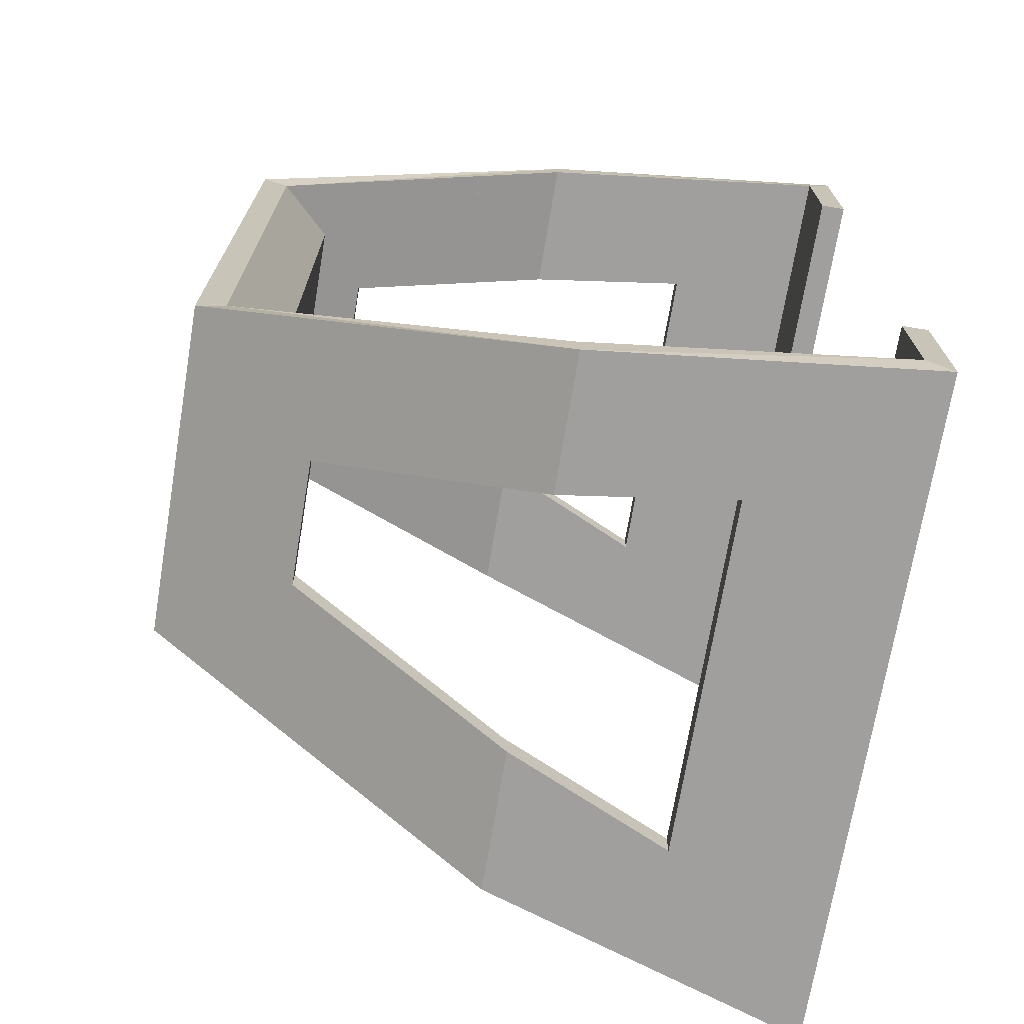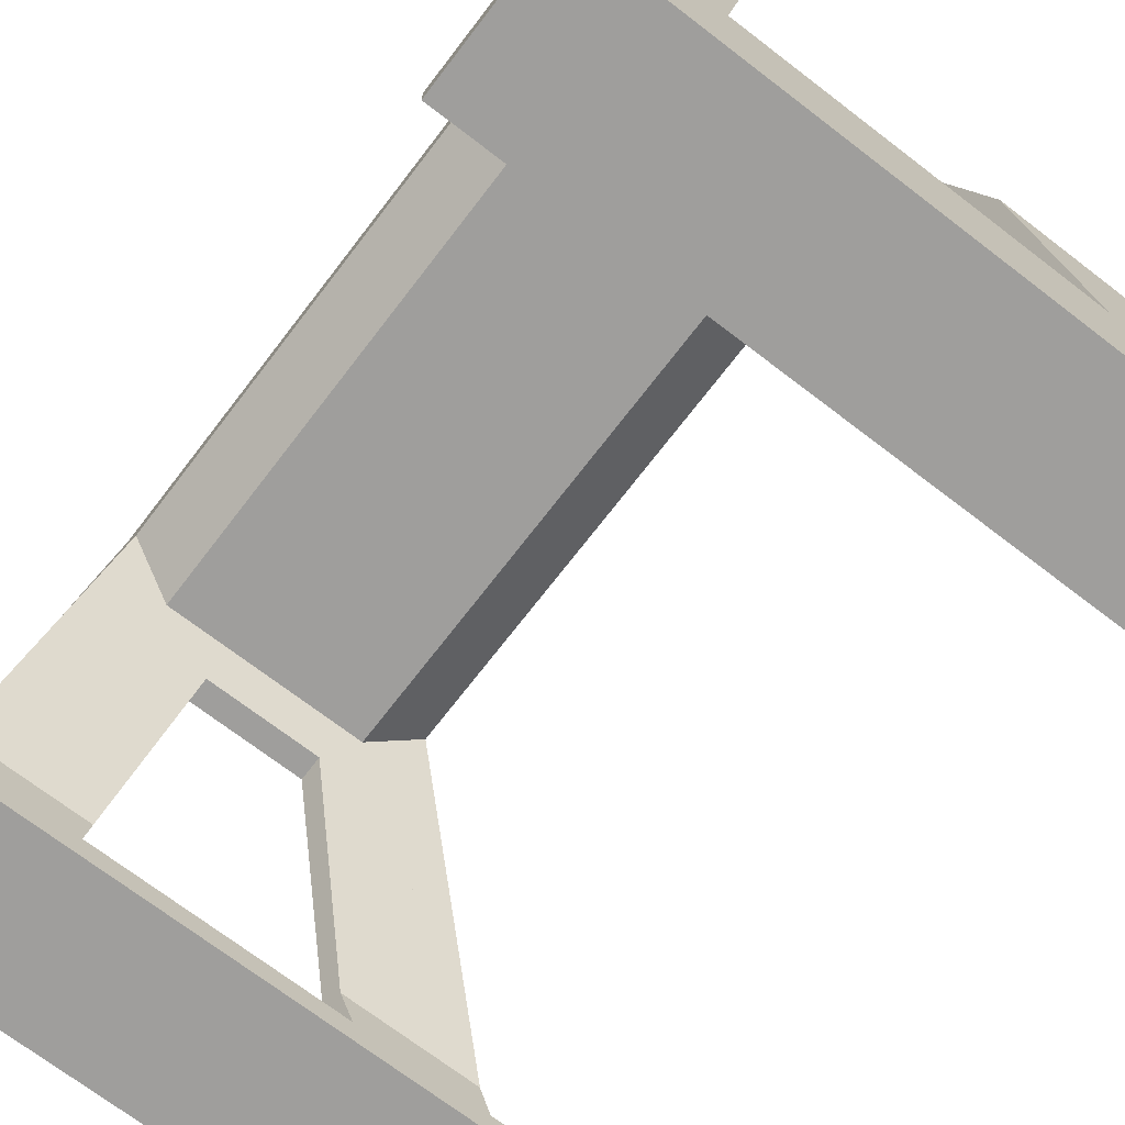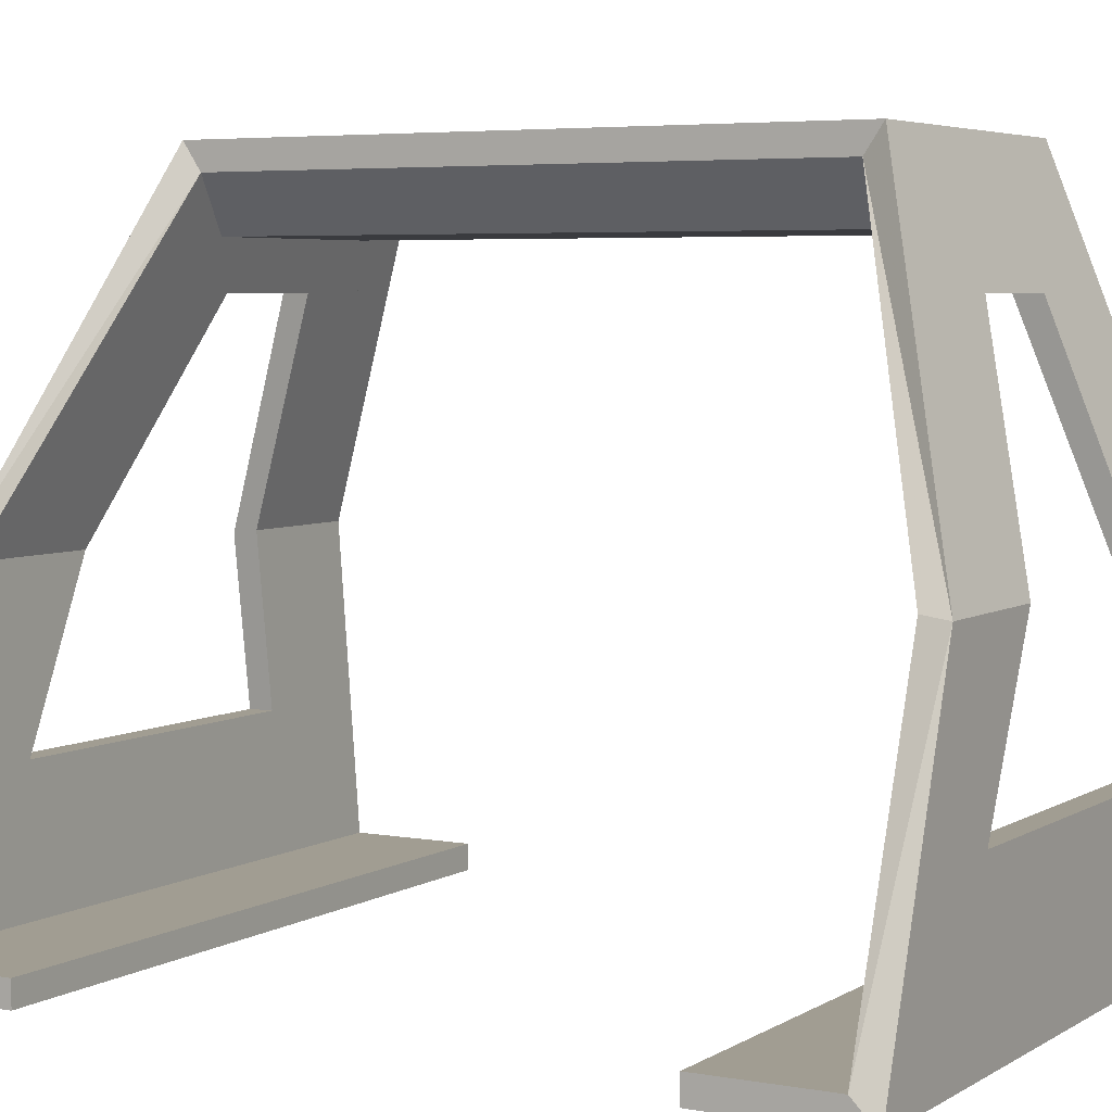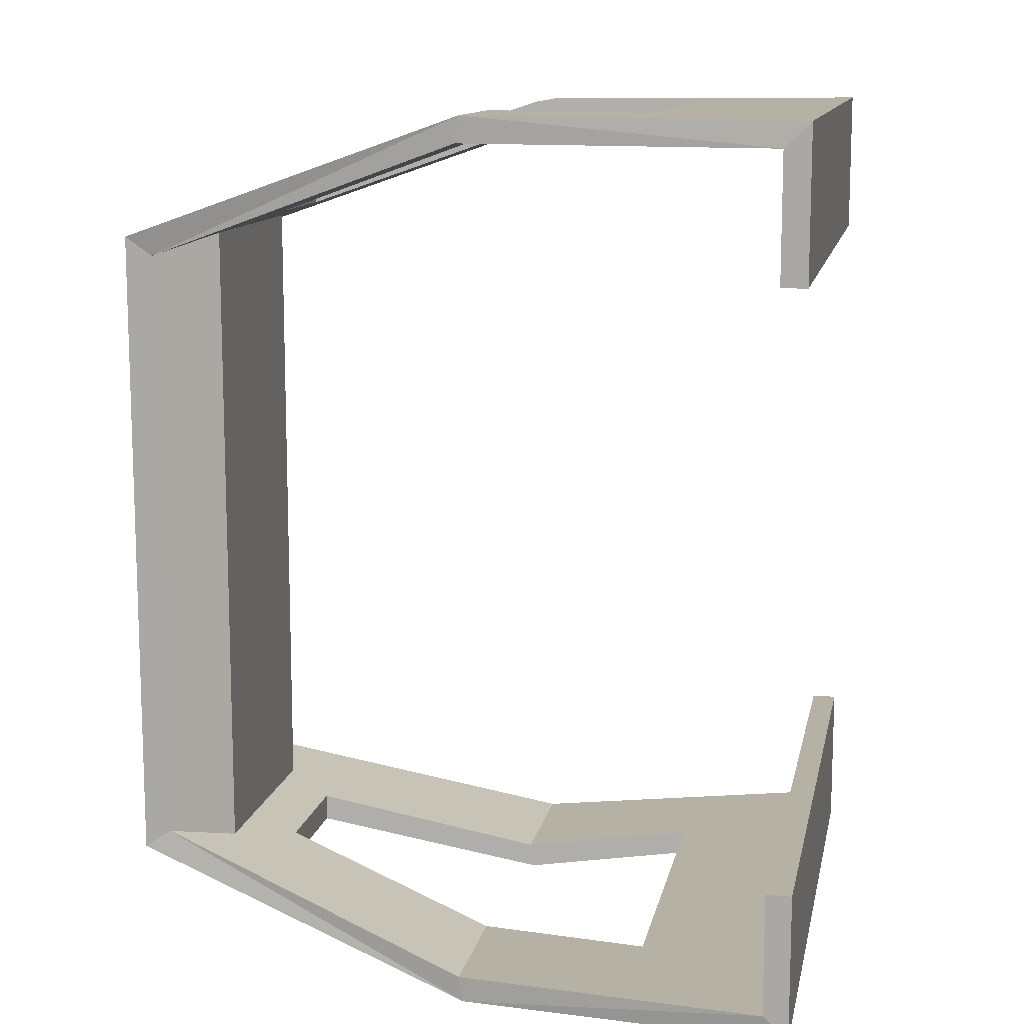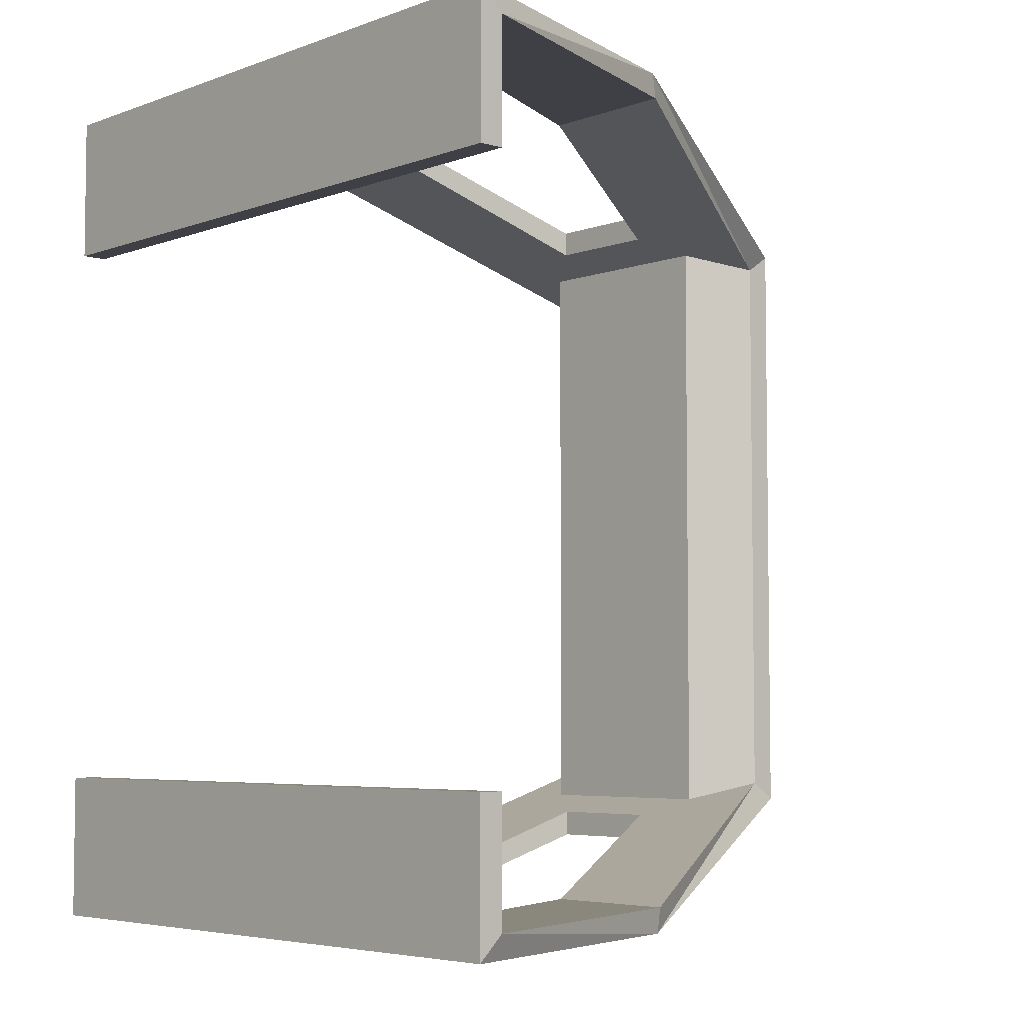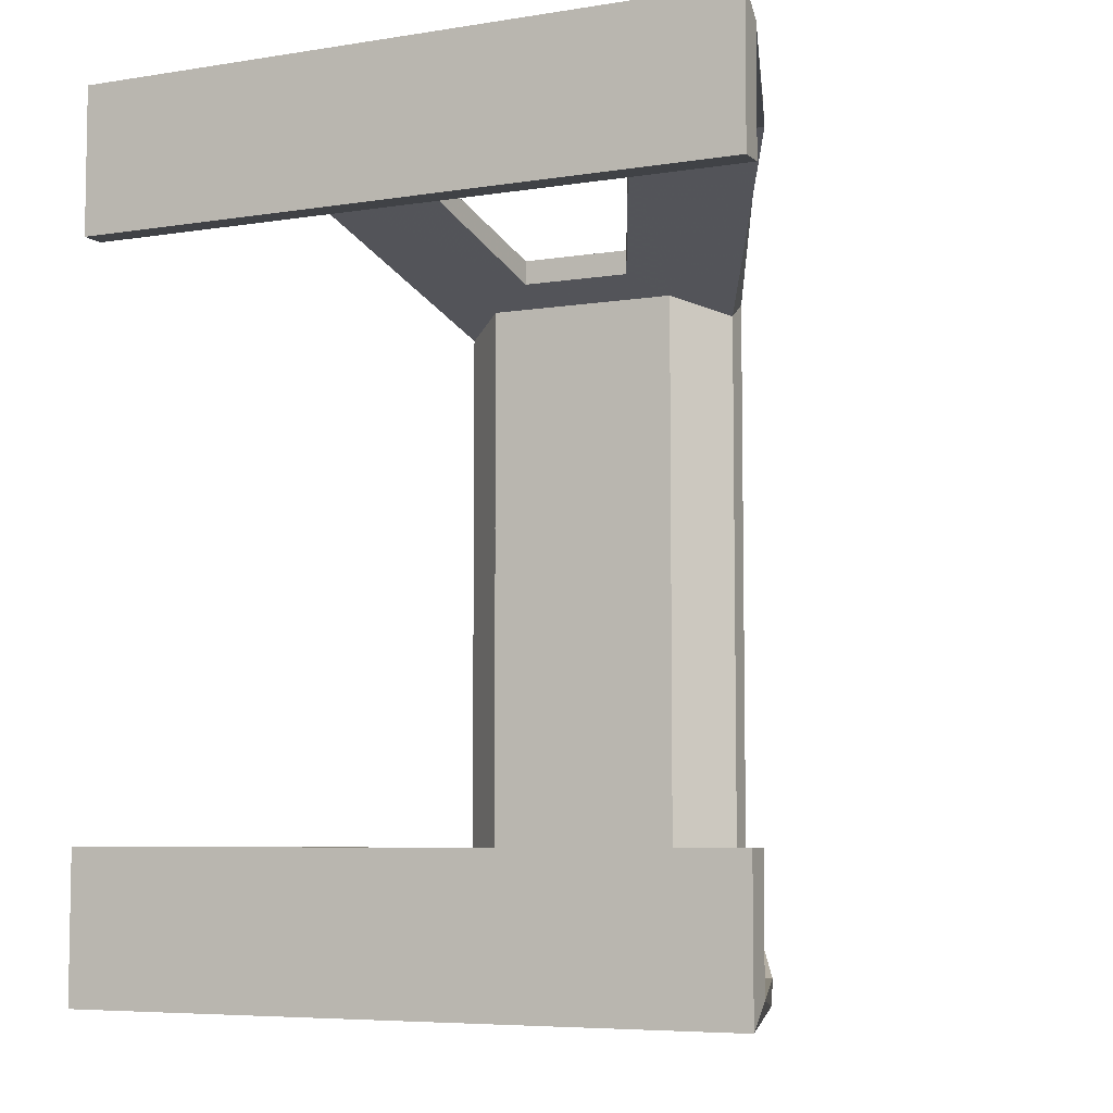
<metadata>
{"format":"obj","ext":"obj","renderer":"f3d","projection":"perspective","resolution":1024,"background":"white","views":[{"elev":-71.3,"azim":80.5,"up":"+Y"},{"elev":-71.0,"azim":142.5,"up":"+Z"},{"elev":4.8,"azim":-60.3,"up":"+Z"},{"elev":12.0,"azim":101.2,"up":"+Y"},{"elev":-5.2,"azim":-131.7,"up":"+Y"},{"elev":-6.4,"azim":-154.5,"up":"+Y"}]}
</metadata>
<code>
v 0.3486 -0.04408 0.1689
v 0.3486 -0.04408 0.1689
v 0.3486 -0.04408 0.1689
v 0.3486 -0.04408 0.1689
v 0.3486 -0.04677 0.1729
v 0.3486 -0.04677 0.1729
v 0.3486 -0.04677 0.1729
v 0.3486 -0.04677 0.1729
v 0.3486 0.04408 0.1689
v 0.3486 0.04408 0.1689
v 0.3486 0.04408 0.1689
v 0.3486 0.04408 0.1689
v 0.3486 0.04677 0.1729
v 0.3486 0.04677 0.1729
v 0.3486 0.04677 0.1729
v 0.3486 0.04677 0.1729
v 0.3967 -0.04408 0.1689
v 0.3967 -0.04408 0.1689
v 0.3967 -0.04408 0.1689
v 0.3967 -0.04408 0.1689
v 0.3967 -0.04677 0.1729
v 0.3967 -0.04677 0.1729
v 0.3967 -0.04677 0.1729
v 0.3967 -0.04677 0.1729
v 0.3967 0.04408 0.1689
v 0.3967 0.04408 0.1689
v 0.3967 0.04408 0.1689
v 0.3967 0.04408 0.1689
v 0.3967 0.04408 0.1689
v 0.3967 0.04677 0.1729
v 0.3967 0.04677 0.1729
v 0.3967 0.04677 0.1729
v 0.3967 0.04677 0.1729
v 0.3251 -0.06105 0.1221
v 0.3251 -0.06105 0.1221
v 0.3251 -0.06105 0.1221
v 0.3251 -0.06105 0.1221
v 0.3251 -0.06105 0.1221
v 0.3251 -0.06484 0.1216
v 0.3251 -0.06484 0.1216
v 0.3251 -0.06484 0.1216
v 0.3251 -0.06484 0.1216
v 0.3251 -0.06484 0.1216
v 0.3251 -0.06484 0.1216
v 0.3251 0.06484 0.1216
v 0.3251 0.06484 0.1216
v 0.3251 0.06484 0.1216
v 0.3251 0.06484 0.1216
v 0.3251 0.06484 0.1216
v 0.3251 0.06484 0.1216
v 0.3251 0.06105 0.1221
v 0.3251 0.06105 0.1221
v 0.3251 0.06105 0.1221
v 0.3251 0.06105 0.1221
v 0.4038 0.06105 0.1221
v 0.4038 0.06105 0.1221
v 0.4038 0.06105 0.1221
v 0.4038 0.06105 0.1221
v 0.4038 0.06105 0.1221
v 0.4038 0.06484 0.1216
v 0.4038 0.06484 0.1216
v 0.4038 0.06484 0.1216
v 0.4038 0.06484 0.1216
v 0.4038 0.06484 0.1216
v 0.4038 0.06484 0.1216
v 0.4038 -0.06484 0.1216
v 0.4038 -0.06484 0.1216
v 0.4038 -0.06484 0.1216
v 0.4038 -0.06484 0.1216
v 0.4038 -0.06484 0.1216
v 0.4038 -0.06484 0.1216
v 0.4038 -0.06105 0.1221
v 0.4038 -0.06105 0.1221
v 0.4038 -0.06105 0.1221
v 0.4038 -0.06105 0.1221
v 0.4038 -0.06105 0.1221
v 0.3091 -0.06105 0.07675
v 0.3091 -0.06105 0.07675
v 0.3091 -0.06105 0.07675
v 0.3091 -0.06105 0.07675
v 0.3091 -0.06105 0.07675
v 0.3091 -0.06469 0.073
v 0.3091 -0.06469 0.073
v 0.3091 -0.06469 0.073
v 0.3091 -0.06469 0.073
v 0.3091 0.06469 0.073
v 0.3091 0.06469 0.073
v 0.3091 0.06469 0.073
v 0.3091 0.06469 0.073
v 0.3091 0.06105 0.07675
v 0.3091 0.06105 0.07675
v 0.3091 0.06105 0.07675
v 0.3091 0.06105 0.07675
v 0.3091 0.06105 0.07675
v 0.4089 0.06105 0.07675
v 0.4089 0.06105 0.07675
v 0.4089 0.06105 0.07675
v 0.4089 0.06105 0.07675
v 0.4089 0.06105 0.07675
v 0.4089 0.06469 0.073
v 0.4089 0.06469 0.073
v 0.4089 0.06469 0.073
v 0.4089 0.06469 0.073
v 0.4089 -0.06469 0.073
v 0.4089 -0.06469 0.073
v 0.4089 -0.06469 0.073
v 0.4089 -0.06469 0.073
v 0.4089 -0.06105 0.07675
v 0.4089 -0.06105 0.07675
v 0.4089 -0.06105 0.07675
v 0.4089 -0.06105 0.07675
v 0.4089 -0.06105 0.07675
v 0.3091 -0.04273 0.07675
v 0.3091 -0.04273 0.07675
v 0.3091 -0.04273 0.07675
v 0.3091 -0.04273 0.073
v 0.3091 -0.04273 0.073
v 0.3091 -0.04273 0.073
v 0.3091 0.04273 0.073
v 0.3091 0.04273 0.073
v 0.3091 0.04273 0.073
v 0.3091 0.04273 0.07675
v 0.3091 0.04273 0.07675
v 0.3091 0.04273 0.07675
v 0.4089 0.04273 0.07675
v 0.4089 0.04273 0.07675
v 0.4089 0.04273 0.07675
v 0.4089 0.04273 0.073
v 0.4089 0.04273 0.073
v 0.4089 0.04273 0.073
v 0.4089 -0.04273 0.073
v 0.4089 -0.04273 0.073
v 0.4089 -0.04273 0.073
v 0.4089 -0.04273 0.07675
v 0.4089 -0.04273 0.07675
v 0.4089 -0.04273 0.07675
v 0.3613 0.05337 0.1542
v 0.3353 -0.06105 0.097
v 0.3353 -0.06105 0.097
v 0.3613 -0.05337 0.1542
v 0.3613 -0.05337 0.1542
v 0.3467 0.06105 0.1221
v 0.3464 -0.06484 0.1216
v 0.3613 0.04943 0.1542
v 0.3613 0.04943 0.1542
v 0.3613 -0.04943 0.1542
v 0.3353 0.06105 0.097
v 0.3353 0.06105 0.097
v 0.3613 -0.05337 0.1542
v 0.3464 0.06484 0.1216
v 0.3353 0.06476 0.097
v 0.3353 0.06105 0.097
v 0.3353 -0.06476 0.097
v 0.3353 -0.06476 0.097
v 0.3795 0.05337 0.1542
v 0.3795 0.05337 0.1542
v 0.3353 -0.06105 0.097
v 0.3353 -0.06476 0.097
v 0.3838 0.06484 0.1216
v 0.3871 0.06476 0.097
v 0.3871 0.06105 0.097
v 0.3871 0.06476 0.097
v 0.3871 0.06476 0.097
v 0.3871 -0.06105 0.097
v 0.3871 -0.06476 0.097
v 0.3353 0.06476 0.097
v 0.3353 0.06476 0.097
v 0.3467 -0.06105 0.1221
v 0.3467 -0.06105 0.1221
v 0.3613 0.05337 0.1542
v 0.3613 0.05337 0.1542
v 0.3464 -0.06484 0.1216
v 0.3464 -0.06484 0.1216
v 0.3613 0.04943 0.1542
v 0.3613 0.04943 0.1542
v 0.3795 0.04943 0.1542
v 0.3795 0.04943 0.1542
v 0.3795 0.05337 0.1542
v 0.3795 0.04943 0.1542
v 0.3795 -0.04943 0.1542
v 0.3613 -0.04943 0.1542
v 0.3613 -0.04943 0.1542
v 0.3795 -0.05337 0.1542
v 0.3795 -0.04943 0.1542
v 0.3795 -0.04943 0.1542
v 0.3464 0.06484 0.1216
v 0.3464 0.06484 0.1216
v 0.3795 -0.05337 0.1542
v 0.3795 -0.05337 0.1542
v 0.3838 0.06105 0.1221
v 0.3467 0.06105 0.1221
v 0.3467 0.06105 0.1221
v 0.3871 0.06105 0.097
v 0.3871 0.06105 0.097
v 0.3838 -0.06105 0.1221
v 0.3838 -0.06105 0.1221
v 0.3838 -0.06105 0.1221
v 0.3871 -0.06105 0.097
v 0.3871 -0.06105 0.097
v 0.3838 -0.06484 0.1216
v 0.3838 -0.06484 0.1216
v 0.3838 -0.06484 0.1216
v 0.3871 -0.06476 0.097
v 0.3871 -0.06476 0.097
v 0.3838 0.06484 0.1216
v 0.3838 0.06484 0.1216
v 0.3838 0.06105 0.1221
v 0.3838 0.06105 0.1221
v 0.3467 -0.06105 0.1221
v 0.3565 0.04682 0.1614
v 0.3567 -0.04686 0.1613
v 0.3567 -0.04686 0.1613
v 0.3567 -0.04686 0.1613
v 0.3567 -0.04686 0.1613
v 0.3567 -0.04686 0.1613
v 0.3567 -0.04686 0.1613
v 0.3567 -0.04686 0.1613
v 0.3887 -0.04682 0.1614
v 0.3887 -0.04682 0.1614
v 0.3887 -0.04682 0.1614
v 0.3886 -0.04686 0.1613
v 0.3886 -0.04686 0.1613
v 0.3886 -0.04686 0.1613
v 0.3886 -0.04686 0.1613
v 0.3565 0.04682 0.1614
v 0.3565 0.04682 0.1614
v 0.3565 0.04682 0.1614
v 0.3567 0.04686 0.1613
v 0.3567 0.04686 0.1613
v 0.3567 0.04686 0.1613
v 0.3567 0.04686 0.1613
v 0.3886 -0.04686 0.1613
v 0.3886 0.04686 0.1613
v 0.3967 0.04408 0.1689
v 0.3567 -0.04686 0.1613
v 0.3567 -0.04686 0.1613
v 0.3567 -0.04686 0.1613
v 0.3886 0.04686 0.1613
v 0.3886 0.04686 0.1613
v 0.3886 0.04686 0.1613
v 0.3886 0.04686 0.1613
v 0.3887 -0.04682 0.1614
v 0.3567 -0.04686 0.1613
v 0.3567 0.04686 0.1613
v 0.3486 -0.04408 0.1689
v 0.3565 0.04682 0.1614
v 0.3565 0.04682 0.1614
v 0.3567 -0.04686 0.1613
v 0.3567 0.04686 0.1613
v 0.3567 0.04686 0.1613
v 0.3486 0.04408 0.1689
v 0.3967 -0.04408 0.1689
v 0.3886 0.04686 0.1613
v 0.3886 0.04686 0.1613
v 0.3886 0.04686 0.1613
v 0.3886 0.04686 0.1613
v 0.3886 0.04686 0.1613
v 0.3886 0.04686 0.1613
v 0.3886 0.04686 0.1613
v 0.3967 0.04408 0.1689
v 0.3887 -0.04682 0.1614
v 0.3887 -0.04682 0.1614
v 0.3886 -0.04686 0.1613
v 0.3886 0.04686 0.1613
v 0.3886 0.04686 0.1613
v 0.3886 0.04686 0.1613
v 0.3886 0.04686 0.1613
v 0.3486 -0.04408 0.1689
f 5 12 1
f 25 63 33
f 31 18 29
f 222 76 180
f 261 265 266
f 16 21 32
f 71 112 73
f 158 82 104
f 179 240 228
f 24 8 183
f 17 67 74
f 178 137 13
f 9 50 54
f 4 44 6
f 91 127 96
f 98 128 103
f 151 160 102
f 48 93 53
f 157 164 110
f 60 97 100
f 152 90 95
f 39 78 84
f 121 126 122
f 131 113 136
f 81 118 83
f 85 132 105
f 108 133 135
f 101 119 86
f 92 120 123
f 109 115 77
f 155 174 176
f 182 189 184
f 190 194 159
f 195 188 202
f 209 139 143
f 142 171 150
f 162 148 167
f 199 154 138
f 252 242 234
f 250 243 216
f 233 248 244
f 254 27 226
f 214 2 220
f 253 258 28
f 251 210 268
f 5 15 12
f 26 56 61
f 31 23 18
f 38 2 214
f 36 211 237
f 146 168 235
f 168 38 235
f 76 196 180
f 180 146 235
f 223 218 75
f 220 19 76
f 180 235 222
f 267 260 262
f 262 263 264
f 16 7 21
f 66 107 111
f 104 69 165
f 69 201 165
f 172 40 158
f 40 82 158
f 104 165 158
f 59 27 259
f 55 257 238
f 179 208 59
f 51 192 226
f 192 145 226
f 225 144 231
f 179 59 240
f 10 51 226
f 145 179 228
f 8 43 149
f 43 173 149
f 200 70 183
f 70 24 183
f 8 149 183
f 20 22 68
f 30 65 178
f 65 206 178
f 187 45 137
f 45 13 137
f 30 178 13
f 11 14 47
f 3 34 42
f 91 124 127
f 98 125 128
f 89 49 151
f 49 186 151
f 205 64 160
f 64 102 160
f 89 151 102
f 46 87 94
f 79 37 157
f 37 169 157
f 197 72 164
f 72 110 164
f 79 157 110
f 62 58 99
f 95 57 161
f 57 207 161
f 191 52 152
f 52 90 152
f 95 161 152
f 41 35 80
f 121 129 126
f 131 116 113
f 81 114 118
f 85 117 132
f 108 106 133
f 101 130 119
f 92 88 120
f 109 134 115
f 155 170 174
f 182 141 189
f 194 163 159
f 159 156 190
f 156 177 190
f 204 198 202
f 198 195 202
f 195 185 188
f 139 153 143
f 143 140 209
f 140 181 209
f 166 147 150
f 147 142 150
f 142 175 171
f 162 193 148
f 199 203 154
f 217 245 247
f 246 249 215
f 233 232 248
f 27 10 226
f 227 230 255
f 229 239 256
f 2 19 220
f 219 224 212
f 221 236 213
f 253 241 258

</code>
